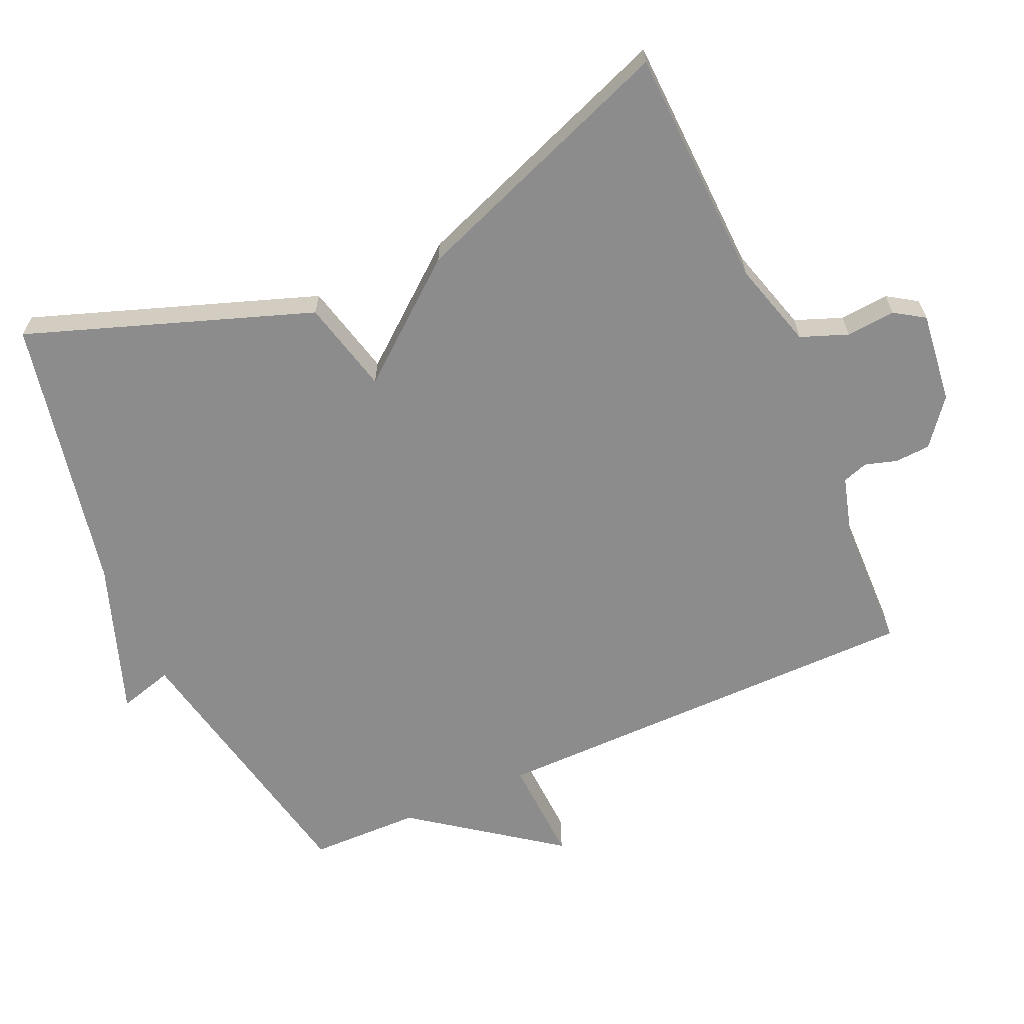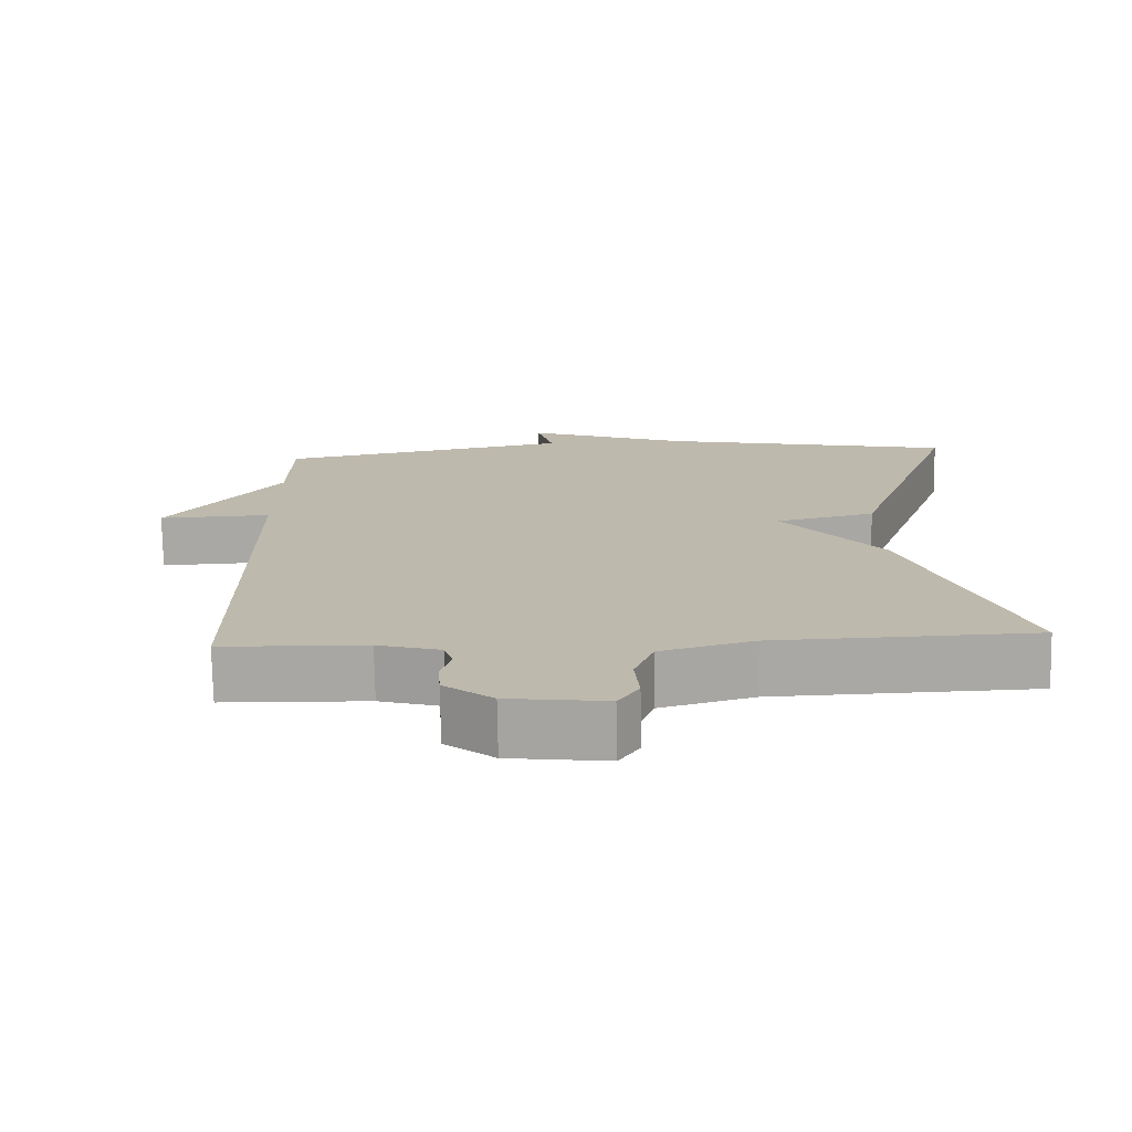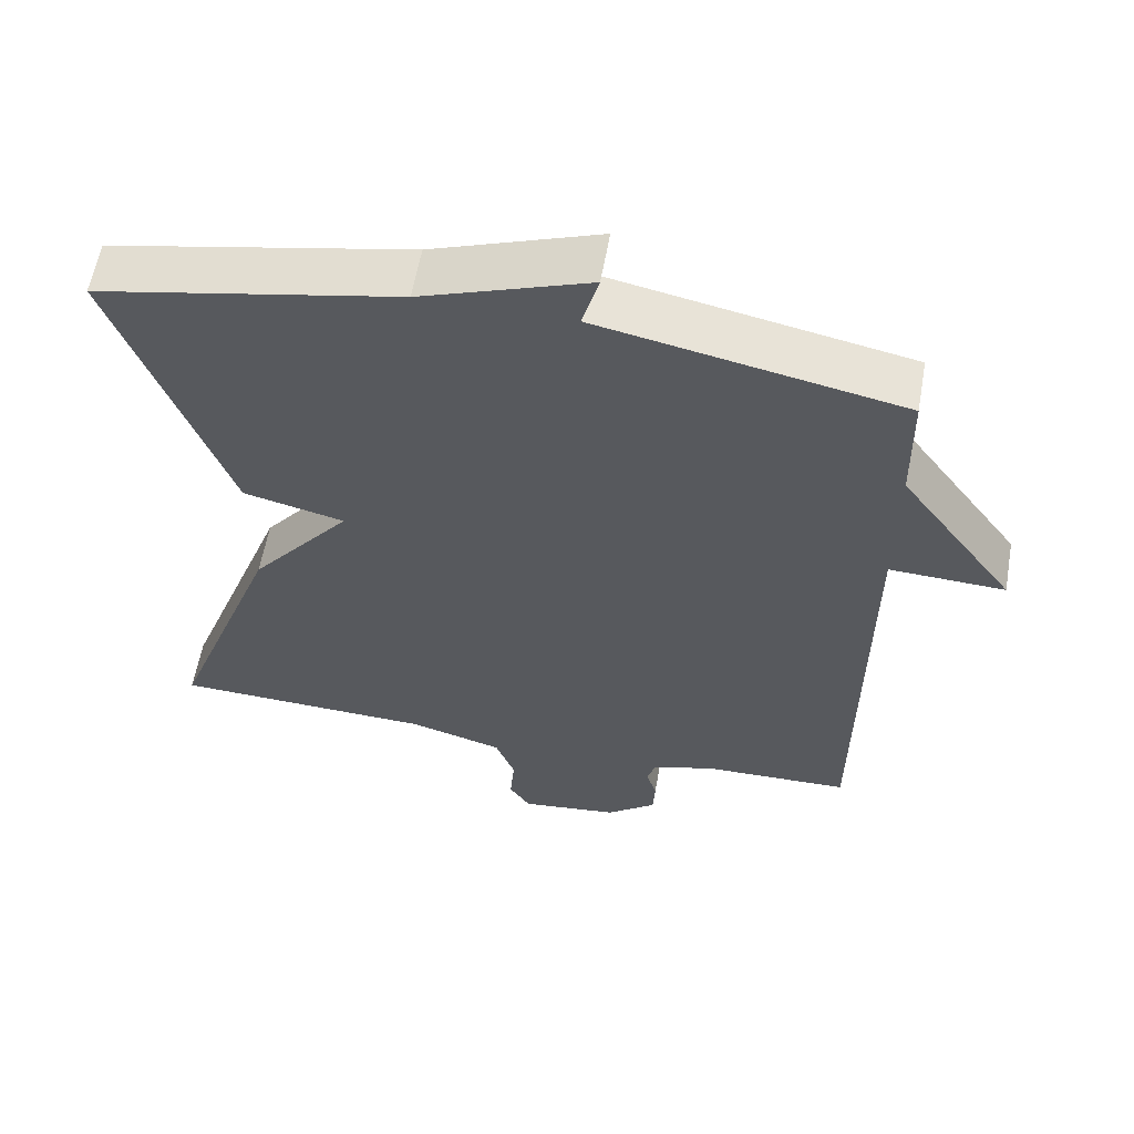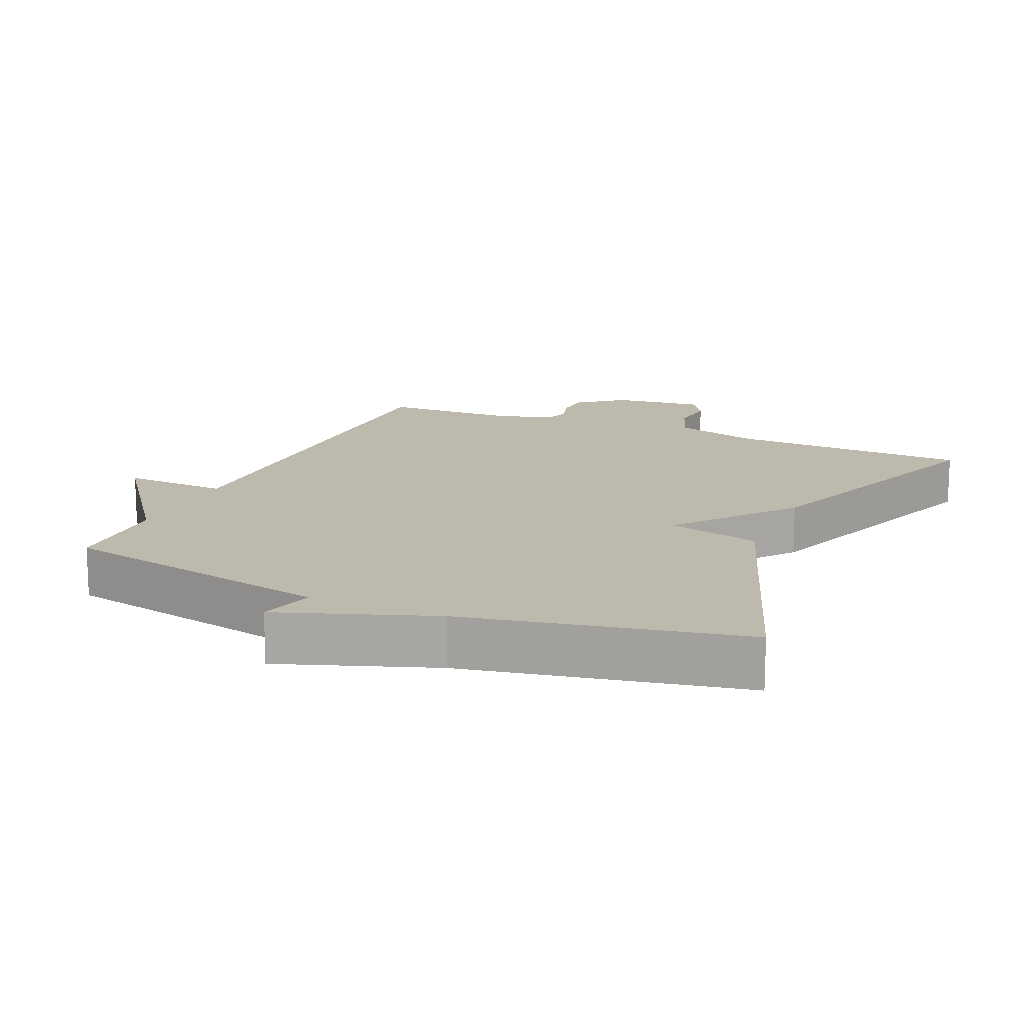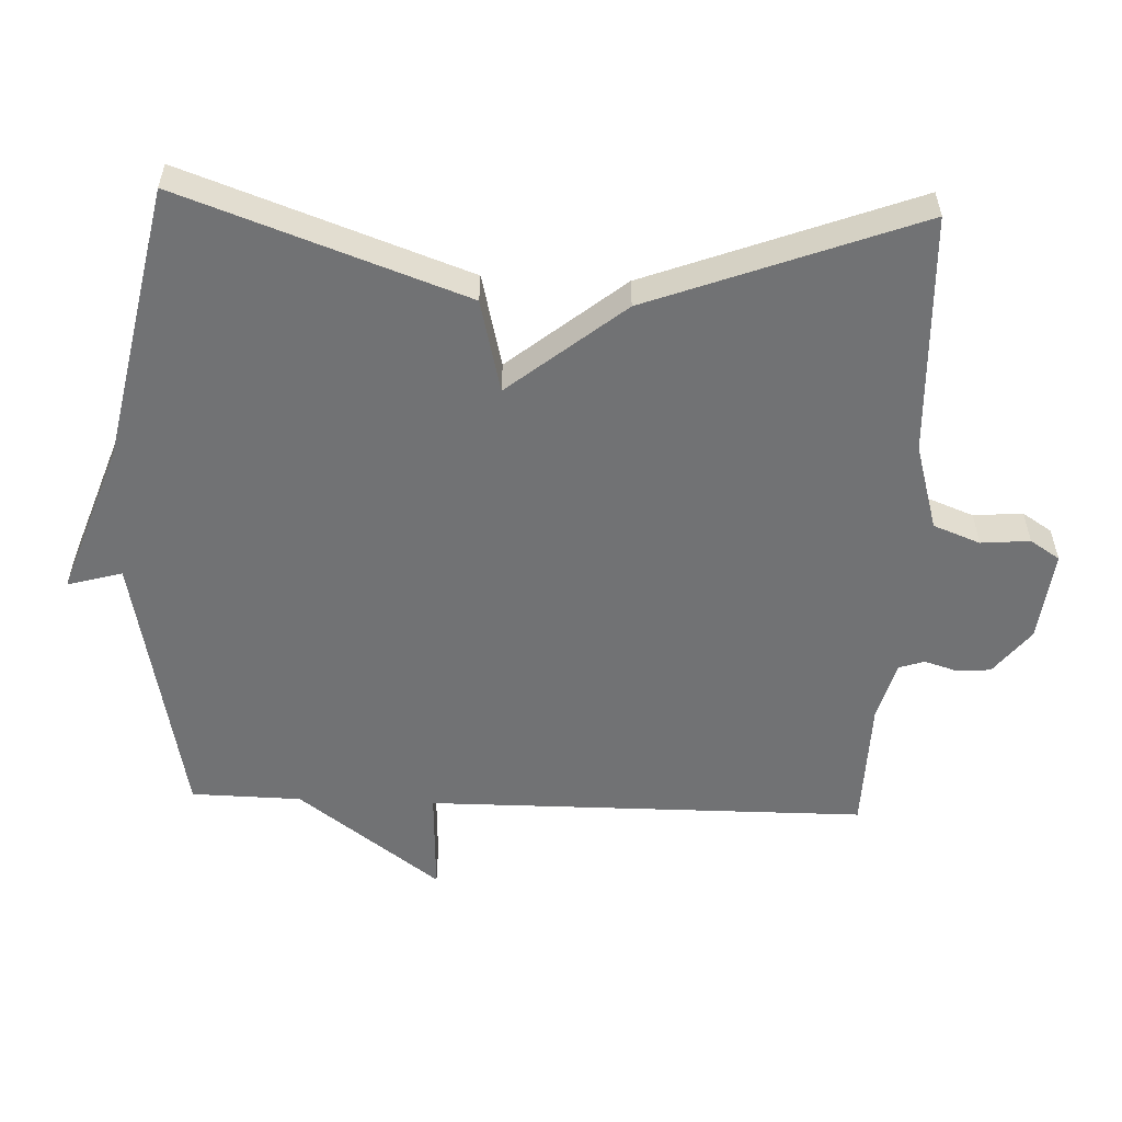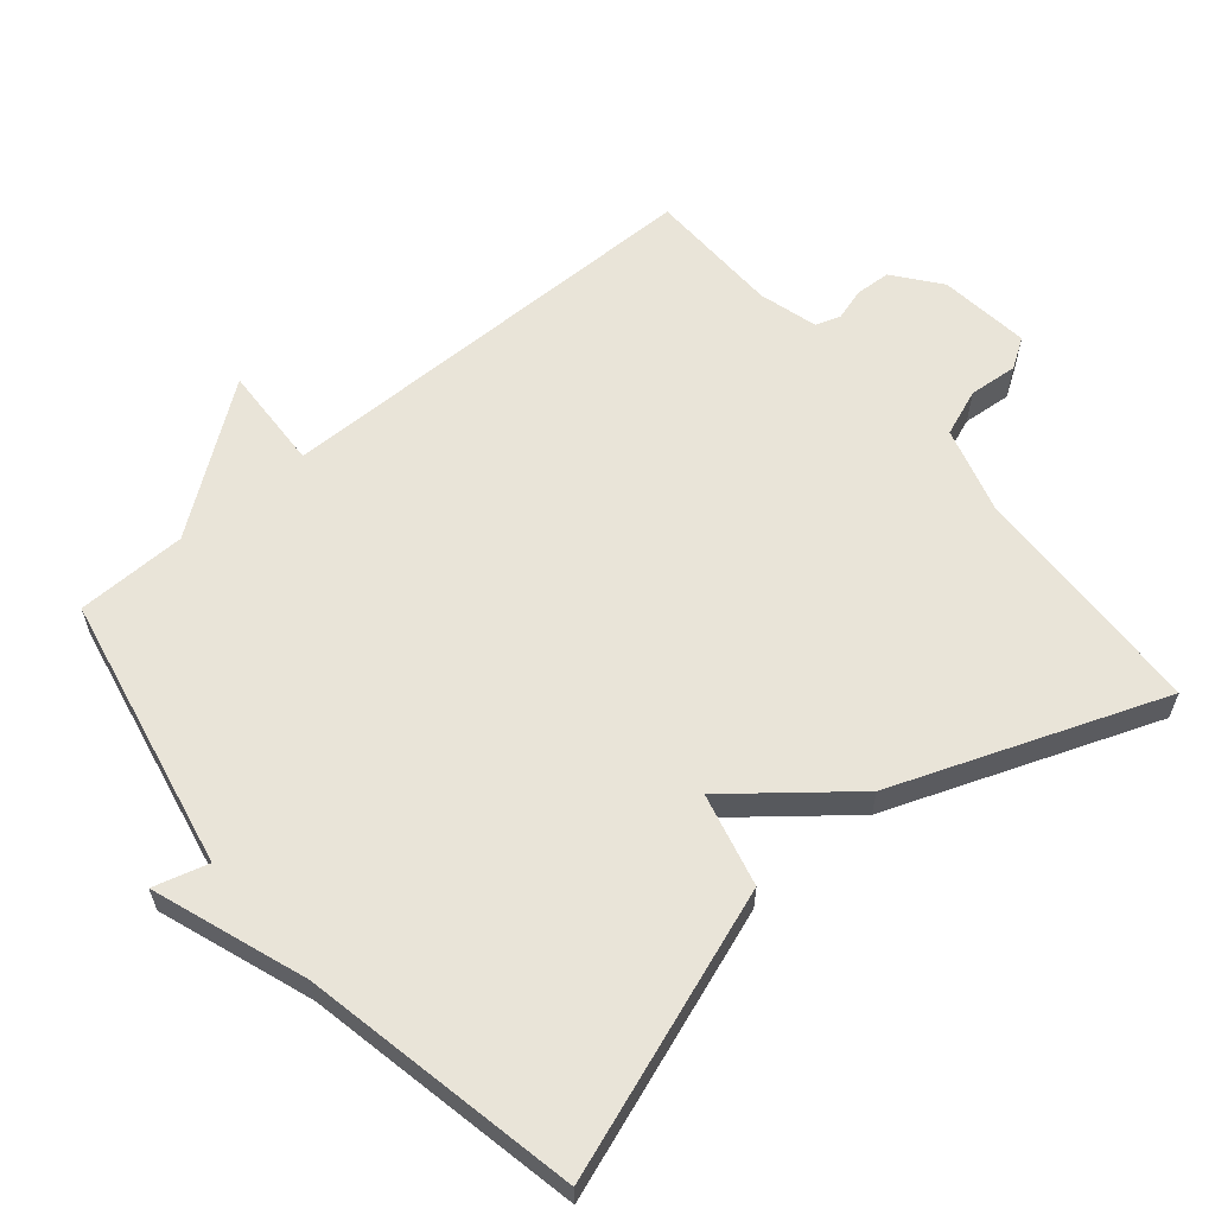
<metadata>
{"format":"obj","ext":"obj","renderer":"f3d","projection":"perspective","resolution":1024,"background":"white","views":[{"elev":-64.3,"azim":114.1,"up":"+Y"},{"elev":-74.7,"azim":1.0,"up":"+Z"},{"elev":59.2,"azim":-170.0,"up":"+Z"},{"elev":15.2,"azim":23.6,"up":"+Y"},{"elev":-55.5,"azim":87.7,"up":"+Y"},{"elev":60.7,"azim":50.0,"up":"+Y"}]}
</metadata>
<code>
v -0.5 0.07 0.5
v -0.1 0.07 0.581
v -0.122 0.07 0.66
v 0.1 0.07 0.581
v 0.5 0.07 0.5
v 0.354 0.07 0.089
v 0.219 0.07 0.056
v 0.354 0.07 -0.111
v 0.5 0.07 -0.5
v 0.151 0.07 -0.513
v 0.026 0.07 -0.549
v 0 0.07 -0.617
v 0.006 0.07 -0.688
v -0.022 0.07 -0.731
v -0.154 0.07 -0.715
v -0.22 0.07 -0.663
v -0.223 0.07 -0.612
v -0.209 0.07 -0.566
v -0.221 0.07 -0.529
v -0.306 0.07 -0.505
v -0.5 0.07 -0.5
v -0.503 0.07 0.14
v -0.656 0.07 0.133
v -0.503 0.07 0.34
v -0.5 0 0.5
v -0.1 0 0.581
v -0.122 0 0.66
v 0.1 0 0.581
v 0.5 0 0.5
v 0.354 0 0.089
v 0.219 0 0.056
v 0.354 0 -0.111
v 0.5 0 -0.5
v 0.151 0 -0.513
v 0.026 0 -0.549
v 0 0 -0.617
v 0.006 0 -0.688
v -0.022 0 -0.731
v -0.154 0 -0.715
v -0.22 0 -0.663
v -0.223 0 -0.612
v -0.209 0 -0.566
v -0.221 0 -0.529
v -0.306 0 -0.505
v -0.5 0 -0.5
v -0.503 0 0.14
v -0.656 0 0.133
v -0.503 0 0.34
f 22 23 24
f 24 1 2
f 22 24 2
f 21 22 2
f 20 21 2
f 19 20 2
f 18 19 2
f 16 17 18
f 15 16 18
f 14 15 18
f 13 14 18
f 12 13 18
f 11 12 18 2
f 10 11 2
f 7 8 9 10
f 7 10 2
f 6 7 2
f 5 6 2
f 4 5 2
f 2 3 4
f 48 47 46
f 26 25 48
f 26 48 46
f 26 46 45
f 26 45 44
f 26 44 43
f 26 43 42
f 42 41 40
f 42 40 39
f 42 39 38
f 42 38 37
f 42 37 36
f 26 42 36 35
f 26 35 34
f 34 33 32 31
f 26 34 31
f 26 31 30
f 26 30 29
f 26 29 28
f 28 27 26
f 1 25 26 2
f 2 26 27 3
f 3 27 28 4
f 4 28 29 5
f 5 29 30 6
f 6 30 31 7
f 7 31 32 8
f 8 32 33 9
f 9 33 34 10
f 10 34 35 11
f 11 35 36 12
f 12 36 37 13
f 13 37 38 14
f 14 38 39 15
f 15 39 40 16
f 16 40 41 17
f 17 41 42 18
f 18 42 43 19
f 19 43 44 20
f 20 44 45 21
f 21 45 46 22
f 22 46 47 23
f 23 47 48 24
f 24 48 25 1

</code>
